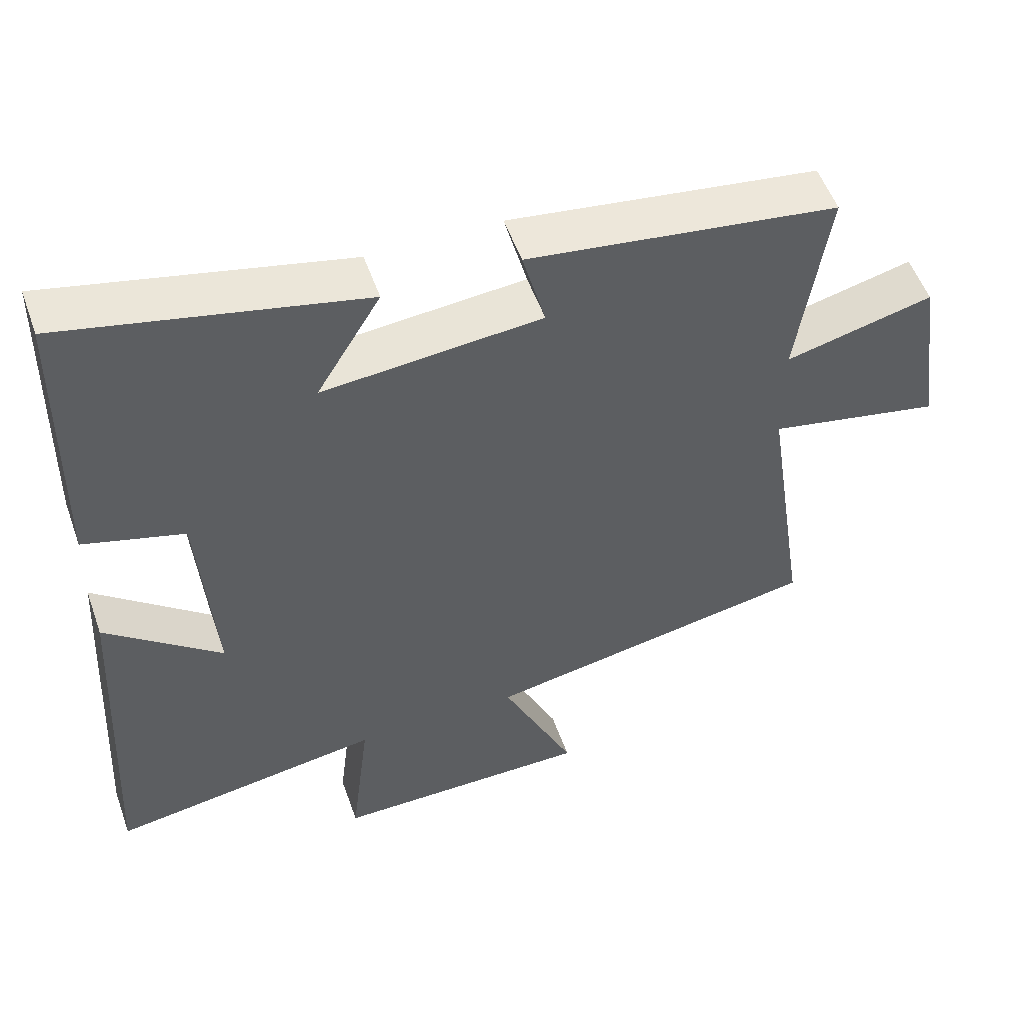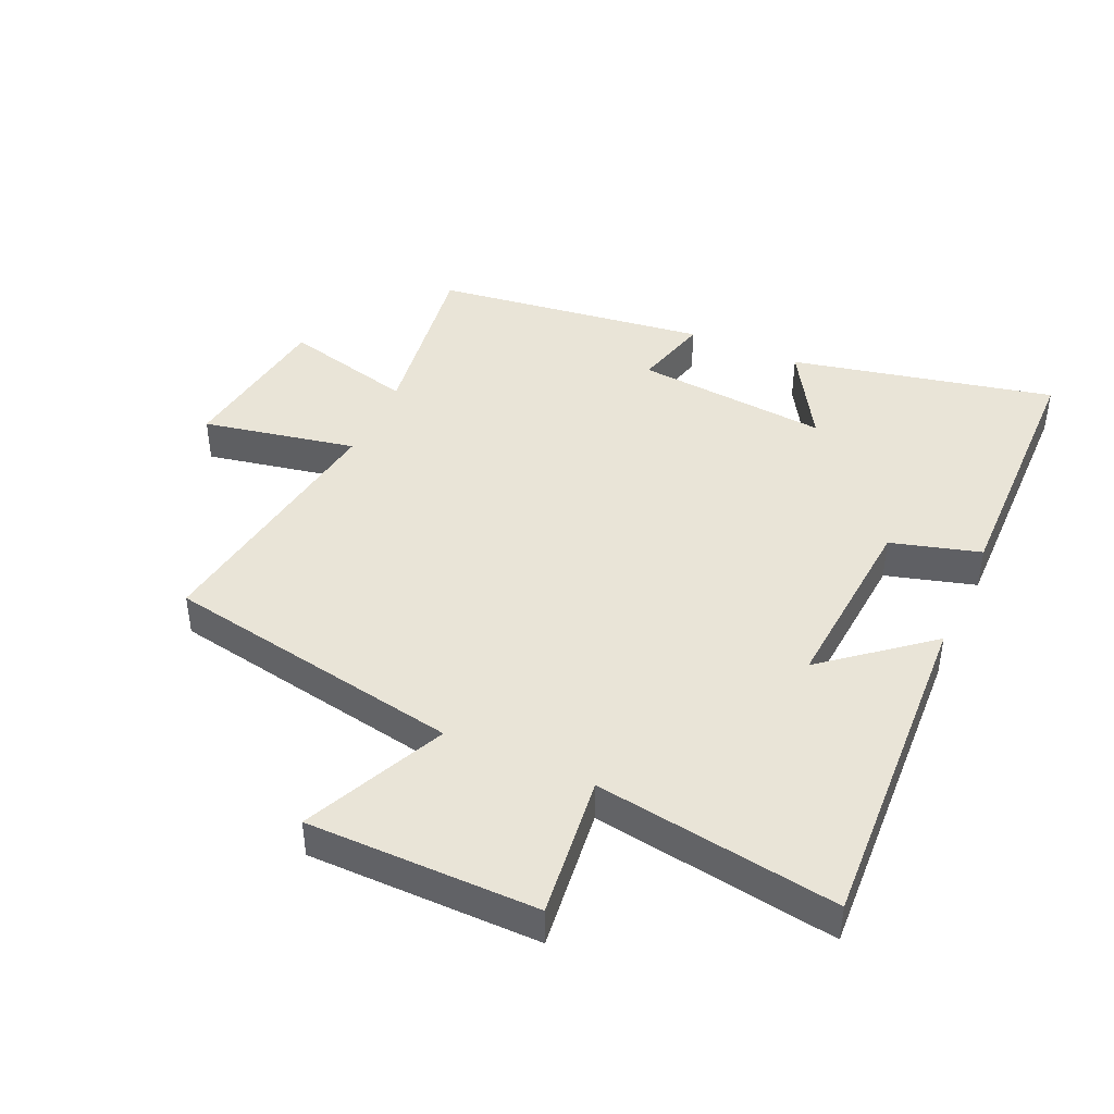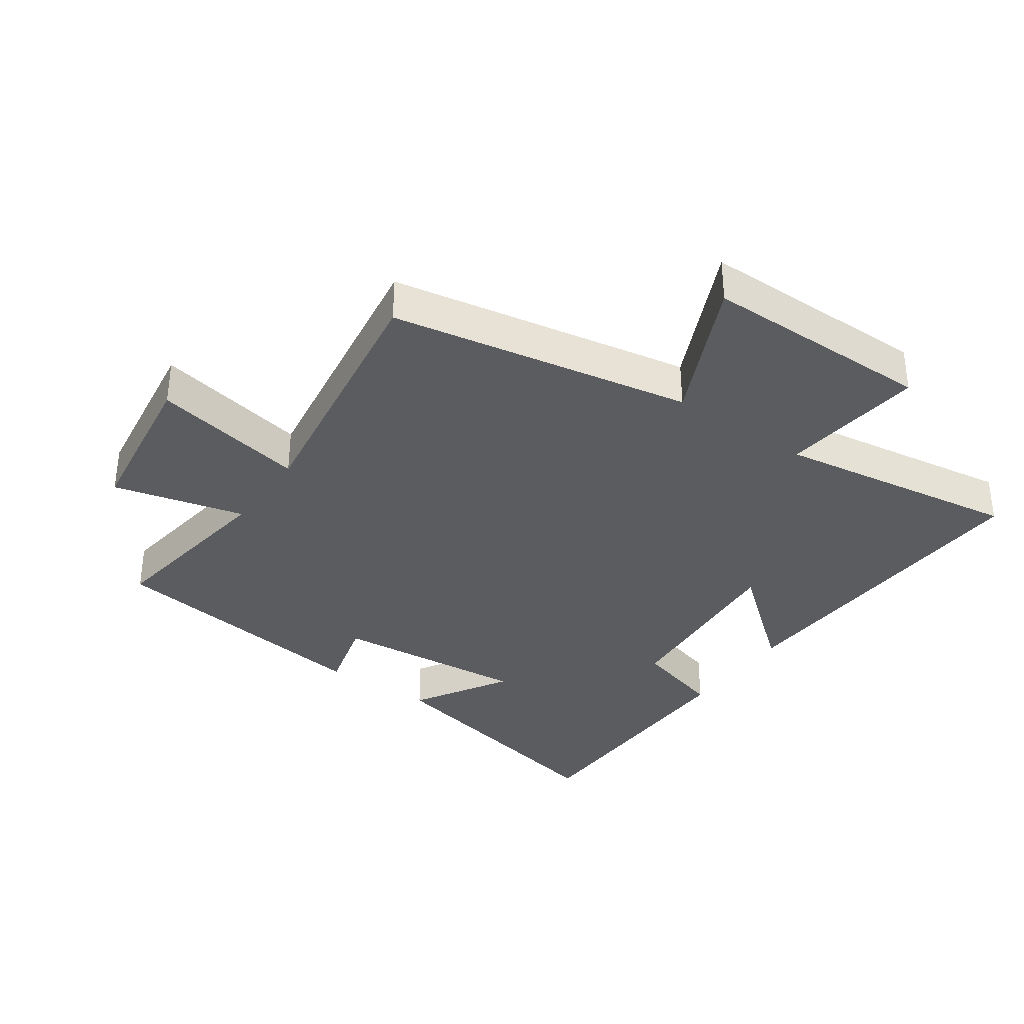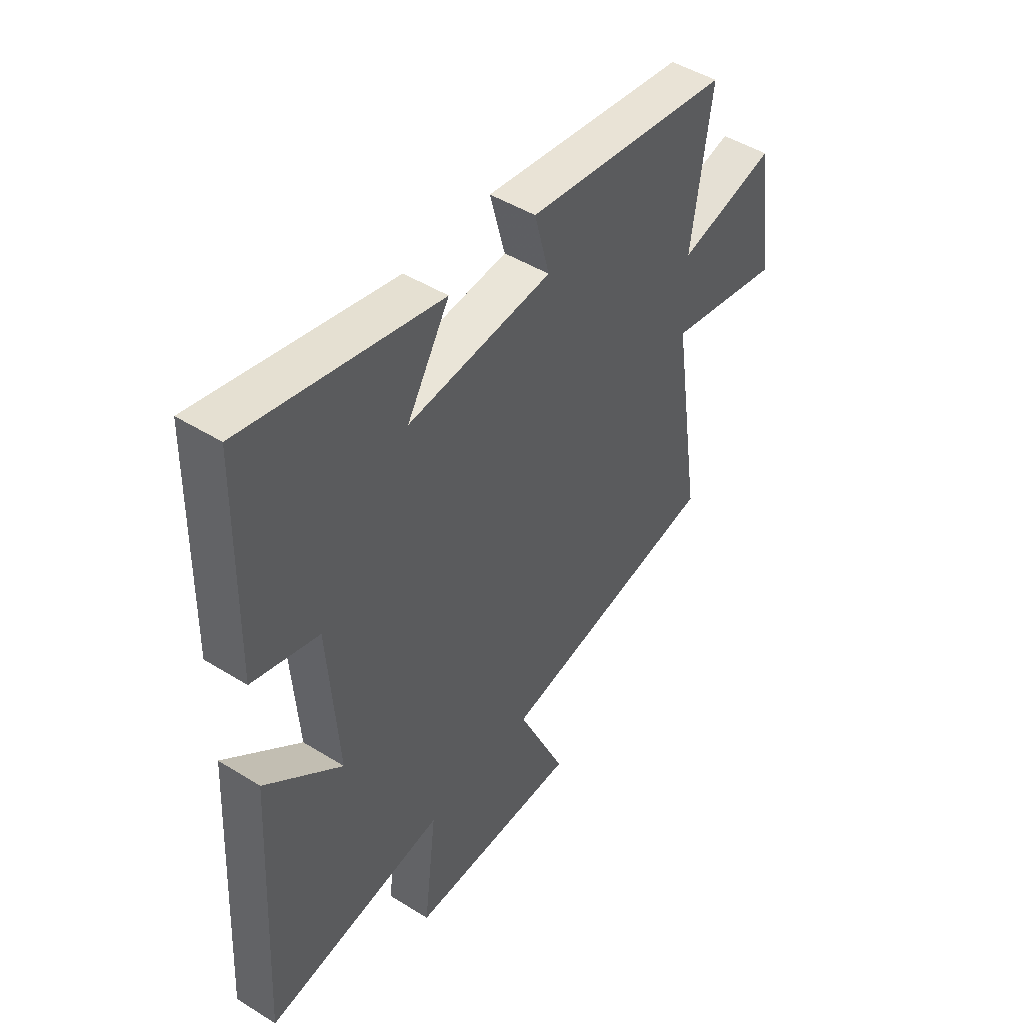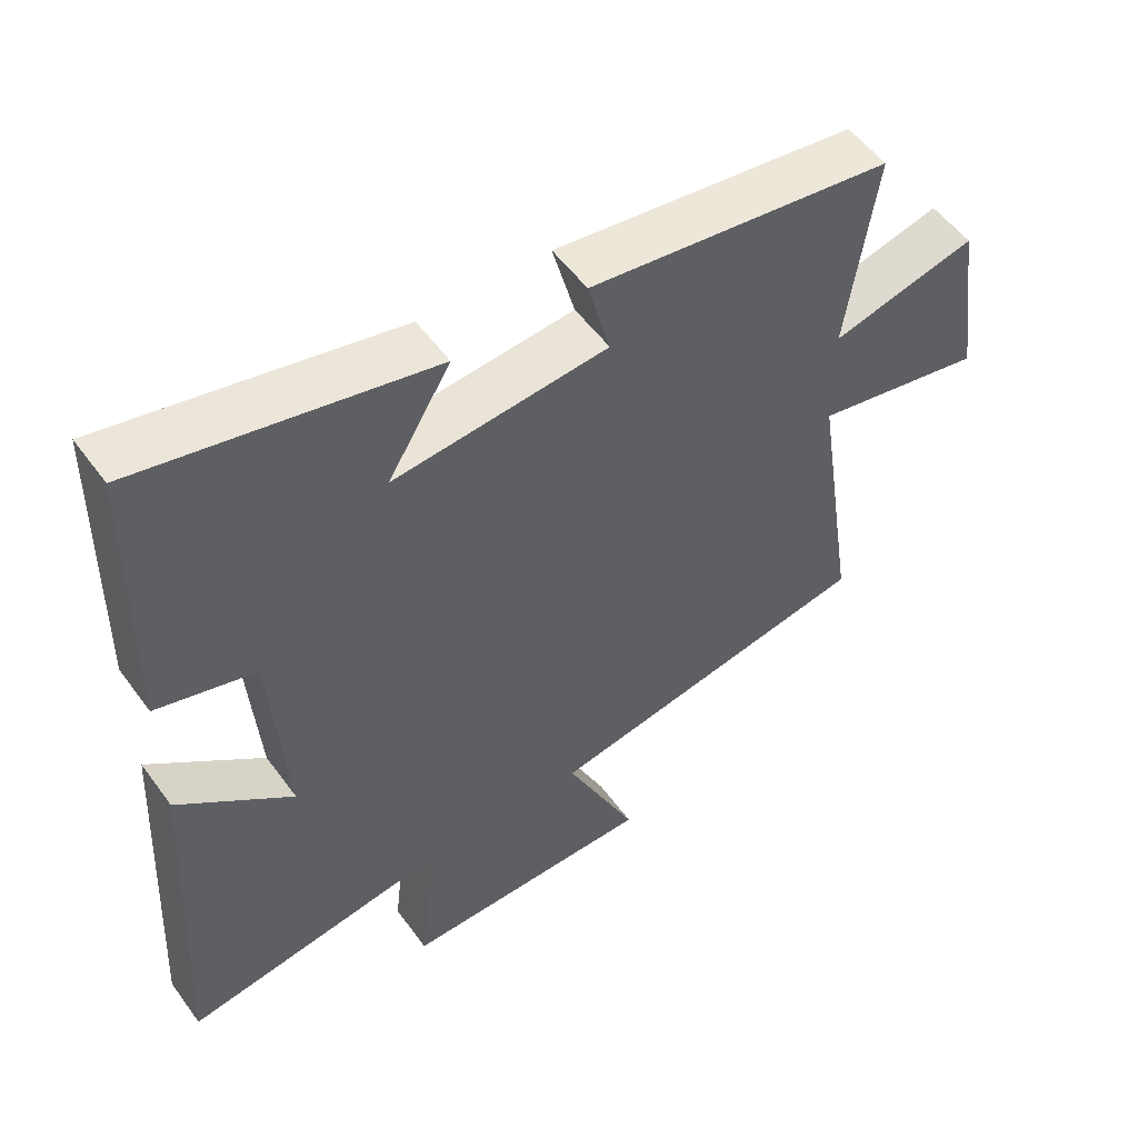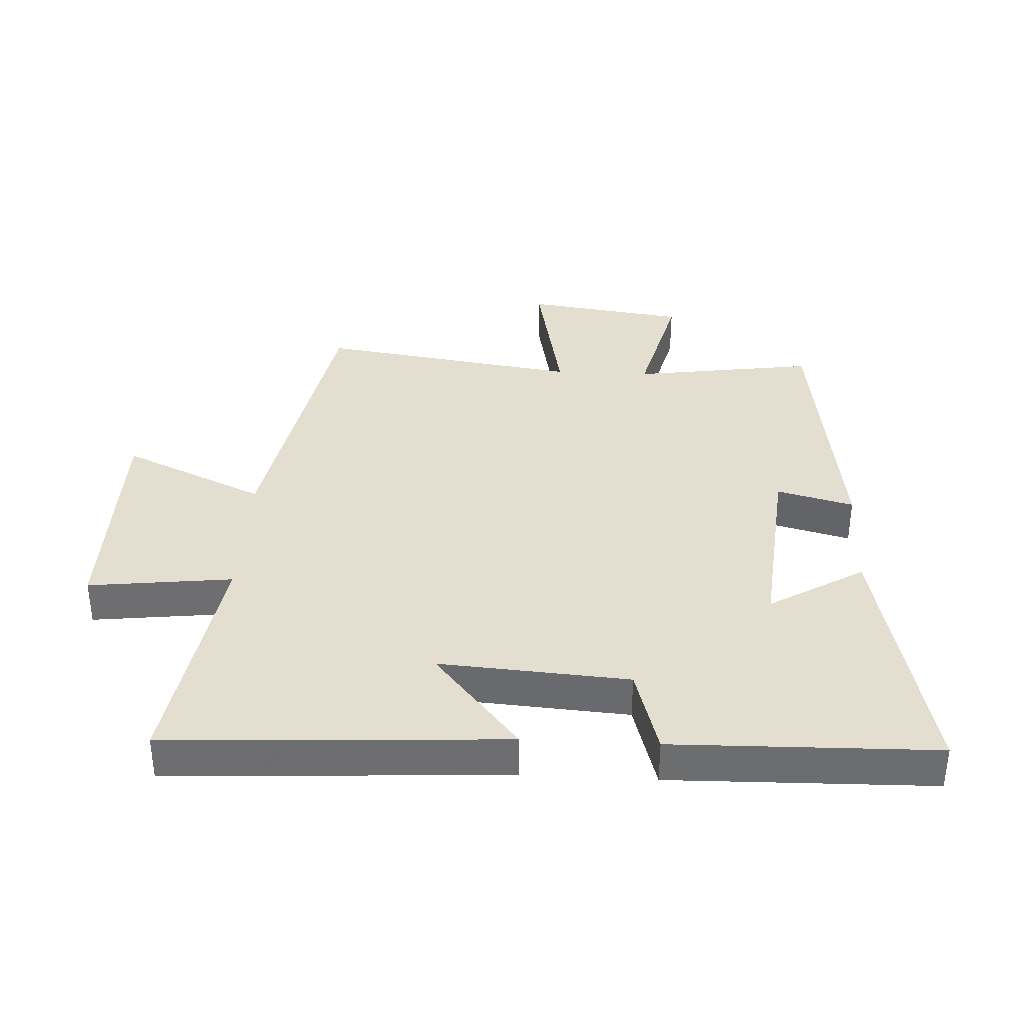
<metadata>
{"format":"obj","ext":"obj","renderer":"f3d","projection":"perspective","resolution":1024,"background":"white","views":[{"elev":53.4,"azim":-19.4,"up":"+Z"},{"elev":43.2,"azim":-155.7,"up":"+Y"},{"elev":-35.3,"azim":145.0,"up":"+Y"},{"elev":47.0,"azim":-54.8,"up":"+Z"},{"elev":53.8,"azim":-35.3,"up":"+Z"},{"elev":35.9,"azim":-87.1,"up":"+Y"}]}
</metadata>
<code>
v 0.542 0.07 0.442
v 0.5 0.07 0.154
v 0.707 0.07 0.206
v 0.743 0.07 -0.048
v 0.5 0.07 0
v 0.562 0.07 -0.413
v 0.088 0.07 -0.5
v 0.191 0.07 -0.725
v -0.173 0.07 -0.727
v -0.146 0.07 -0.5
v -0.529 0.07 -0.559
v -0.5 0.07 -0.027
v -0.337 0.07 -0.161
v -0.359 0.07 0.137
v -0.5 0.07 0.177
v -0.492 0.07 0.591
v -0.076 0.07 0.5
v -0.166 0.07 0.351
v 0.14 0.07 0.379
v 0.108 0.07 0.5
v 0.542 0 0.442
v 0.5 0 0.154
v 0.707 0 0.206
v 0.743 0 -0.048
v 0.5 0 0
v 0.562 0 -0.413
v 0.088 0 -0.5
v 0.191 0 -0.725
v -0.173 0 -0.727
v -0.146 0 -0.5
v -0.529 0 -0.559
v -0.5 0 -0.027
v -0.337 0 -0.161
v -0.359 0 0.137
v -0.5 0 0.177
v -0.492 0 0.591
v -0.076 0 0.5
v -0.166 0 0.351
v 0.14 0 0.379
v 0.108 0 0.5
f 19 20 1 2
f 18 19 2
f 16 17 18
f 15 16 18
f 14 15 18
f 13 14 18 2
f 10 11 12 13
f 10 13 2 3
f 7 8 9 10
f 5 6 7 10
f 5 10 3
f 3 4 5
f 22 21 40 39
f 22 39 38
f 38 37 36
f 38 36 35
f 38 35 34
f 22 38 34 33
f 33 32 31 30
f 23 22 33 30
f 30 29 28 27
f 30 27 26 25
f 23 30 25
f 25 24 23
f 1 21 22 2
f 2 22 23 3
f 3 23 24 4
f 4 24 25 5
f 5 25 26 6
f 6 26 27 7
f 7 27 28 8
f 8 28 29 9
f 9 29 30 10
f 10 30 31 11
f 11 31 32 12
f 12 32 33 13
f 13 33 34 14
f 14 34 35 15
f 15 35 36 16
f 16 36 37 17
f 17 37 38 18
f 18 38 39 19
f 19 39 40 20
f 20 40 21 1

</code>
